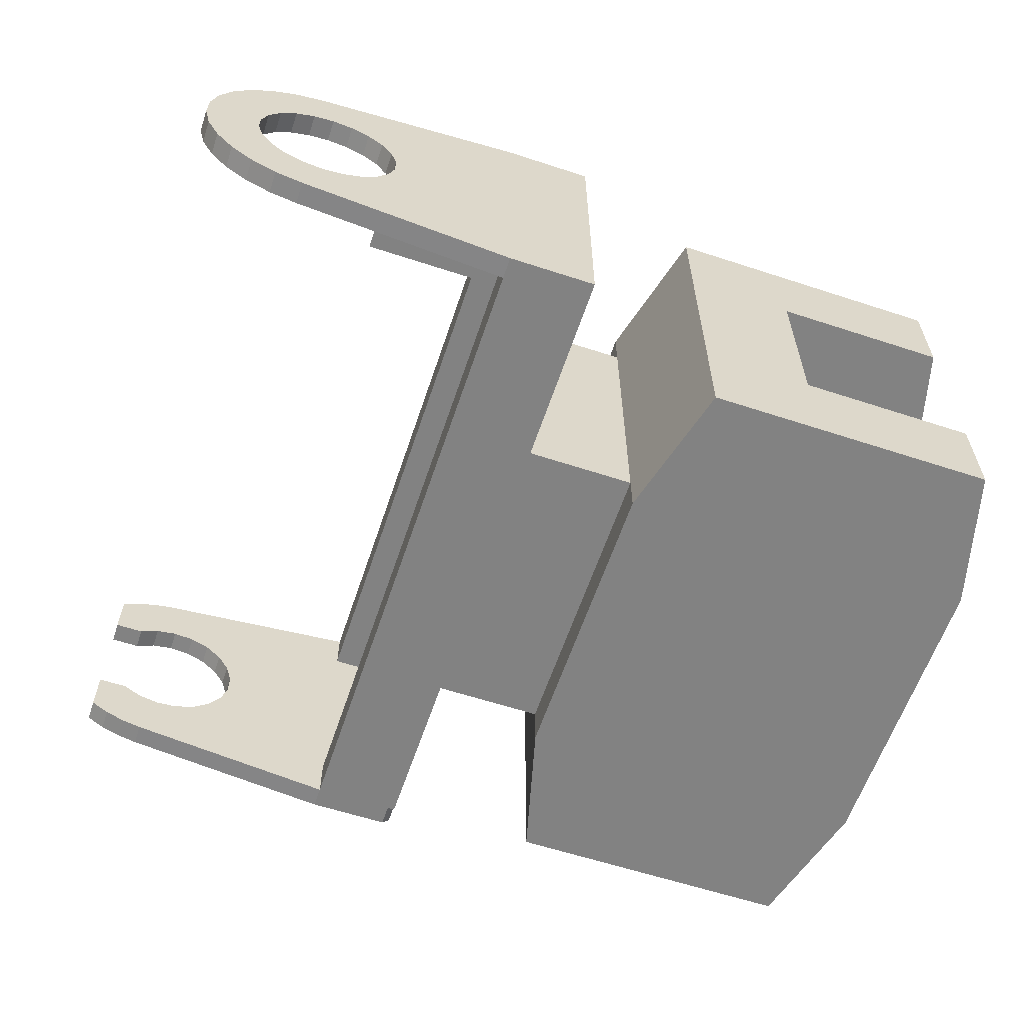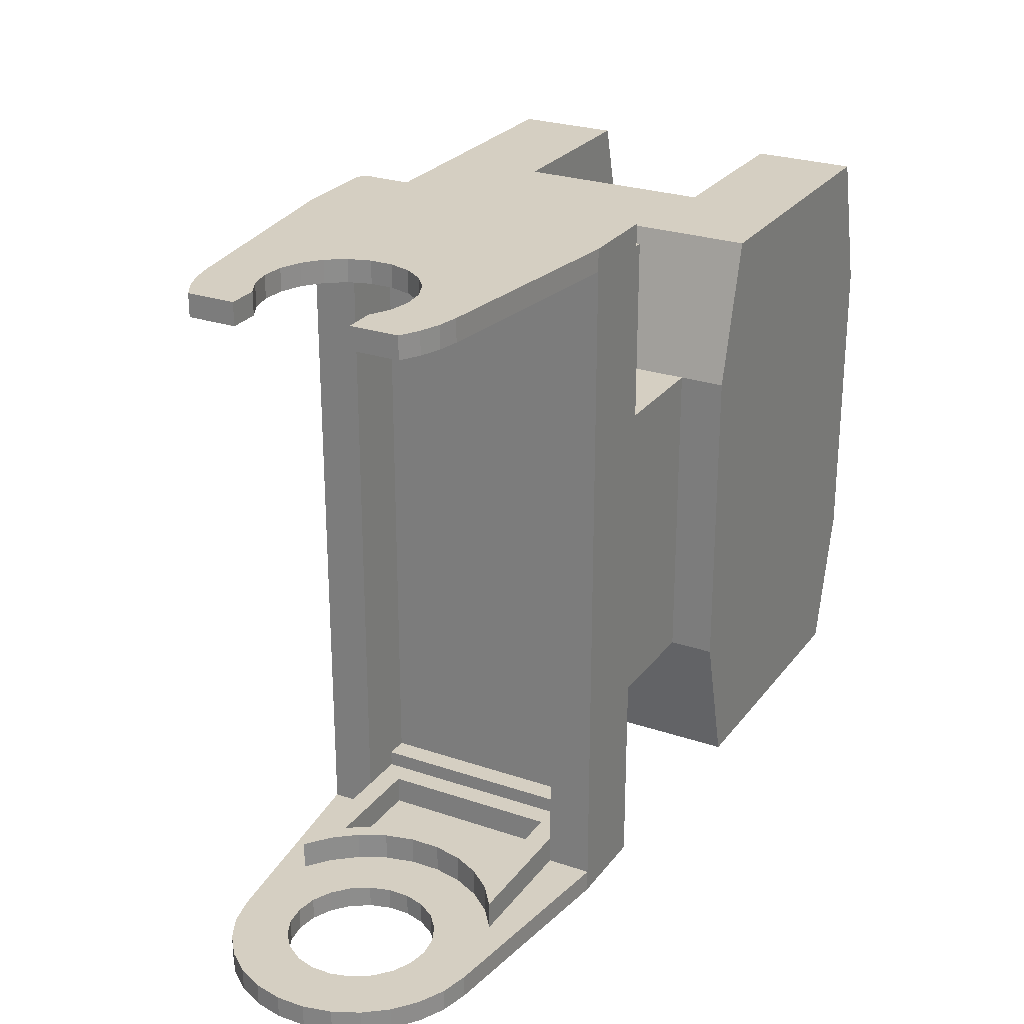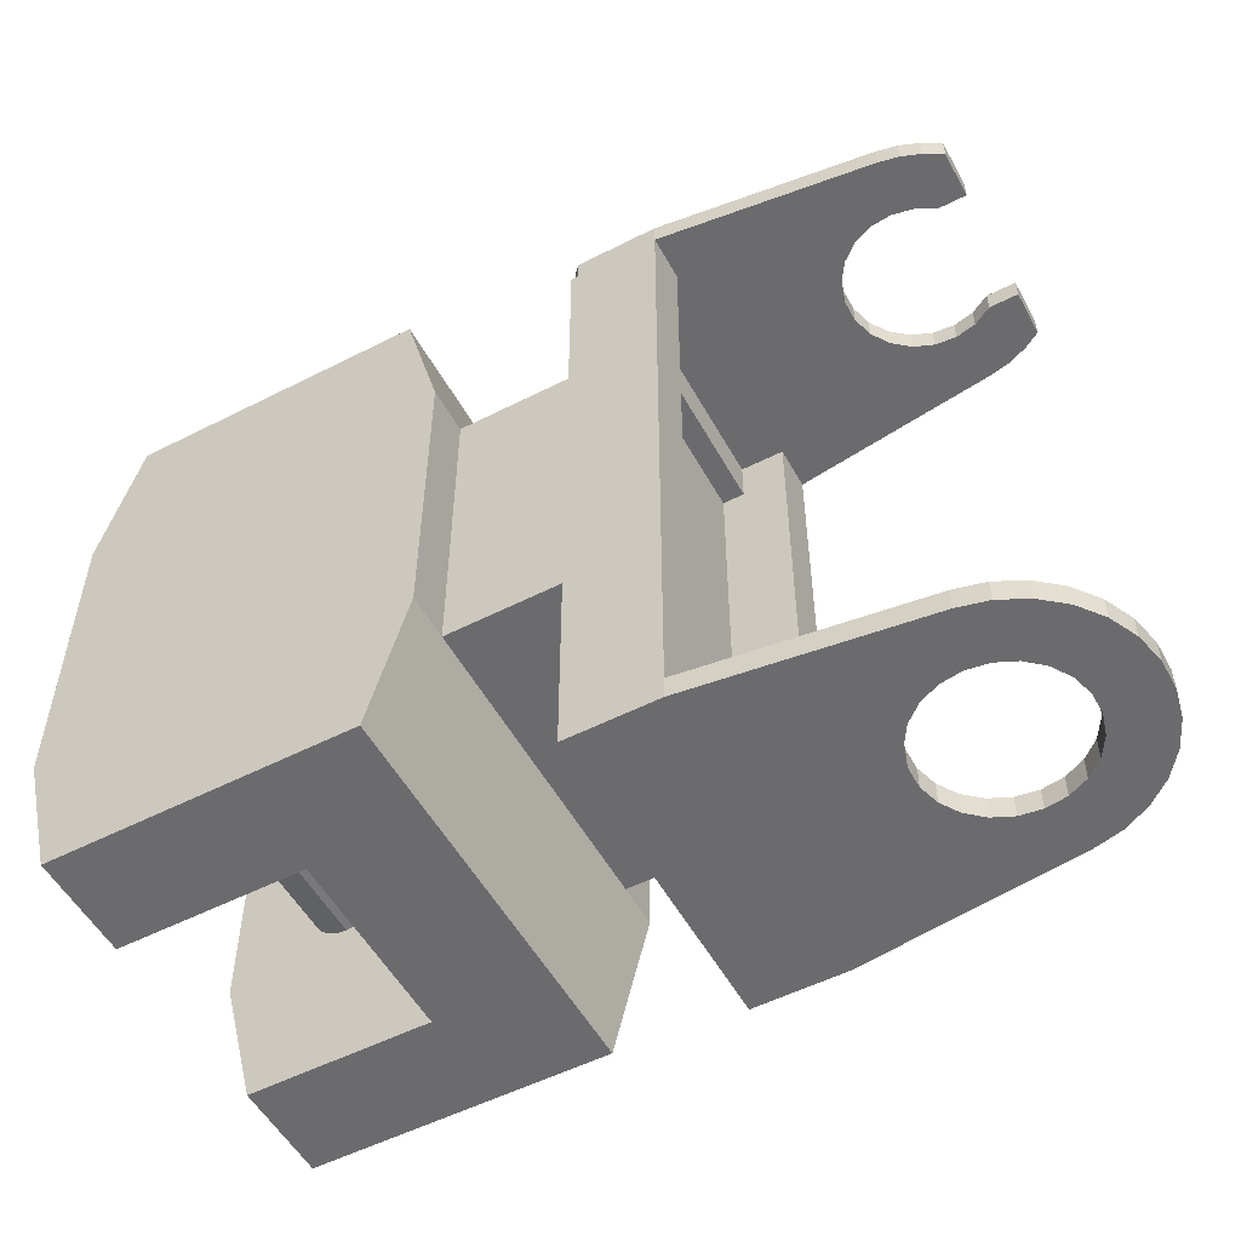
<metadata>
{"format":"obj","ext":"obj","renderer":"f3d","projection":"perspective","resolution":1024,"background":"white","views":[{"elev":-60.7,"azim":-18.5,"up":"+Z"},{"elev":25.9,"azim":-61.6,"up":"+Y"},{"elev":-53.5,"azim":-151.5,"up":"+Y"}]}
</metadata>
<code>
v 39 0 21
v 27 -7.105e-15 15
v 33 0 15
v 27 90 15
v 33 0 -15
v 33 5.9 15
v 27 -7.105e-15 21
v 27 90 21
v 39 90 21
v 39 0 -21
v 39 90 -21
v 27 0 -21
v 27 90 -21
v 27 0 -15
v 27 90 -15
v 33 5.9 -15
v 33 90 -15
v 33 84.1 -15
v 36 84.1 -15
v 33 90 15
v 33 84.1 15
v 36 5.9 15
v 36 5.9 -15
v 36 84.1 15
v 33 7.899e-15 -15
v 39 4.592e-15 21
v 39 9.736e-15 -21
v 39 -3 -21
v 27 7.532e-15 -21
v 27 -3 -21
v 33 4.225e-15 15
v 27 2.388e-15 21
v 39 -3 21
v 9.014 -1.811e-16 15
v -2.164 -2.524e-15 17.37
v 27 -3 21
v -5.406 -2.023e-15 8.413
v -5.943 -3.108e-15 16.46
v -2.164 -3 17.37
v -2.817 -1.693e-15 9.595
v -5.562e-14 -1.225e-15 10
v -9.096 -2.18e-15 4.155
v -9.432 -3.538e-15 14.74
v -5.943 -3 16.46
v -7.558 -2.19e-15 6.548
v -12.45 -7.815e-16 -12.3
v -12.45 -3.793e-15 12.3
v -9.432 -3 14.74
v -9.898 -1.992e-15 1.422
v -14.86 -1.598e-15 -9.243
v -14.86 -3.862e-15 9.243
v -12.45 -3 12.3
v -16.53 -2.335e-15 -5.734
v -16.53 -3.739e-15 5.734
v -14.86 -3 9.243
v -17.39 -2.957e-15 -1.945
v -17.39 -3.433e-15 1.945
v -16.53 -3 5.734
v -17.39 -3 1.945
v -17.39 -3 -1.945
v -16.53 -3 -5.734
v -14.86 -3 -9.243
v -9.898 -1.644e-15 -1.422
v -9.432 7.257e-17 -14.74
v -12.45 -3 -12.3
v -7.558 -5.864e-16 -6.548
v -5.943 9.239e-16 -16.46
v -9.432 -3 -14.74
v -9.096 -1.162e-15 -4.155
v -2.817 6.574e-16 -9.595
v -2.164 1.729e-15 -17.37
v -5.943 -3 -16.46
v -5.406 3.725e-17 -8.413
v 9.014 3.493e-15 -15
v -2.164 -3 -17.37
v 5.406 2.023e-15 -8.413
v 7.558 2.19e-15 -6.548
v 2.817 1.693e-15 -9.595
v -5.807e-14 1.225e-15 -10
v 2.817 -6.574e-16 9.595
v -5.507e-14 -3 10
v -2.817 -3 9.595
v 5.406 -3.725e-17 8.413
v 2.817 -3 9.595
v 7.558 5.864e-16 6.548
v 5.406 -3 8.413
v 9.096 1.162e-15 4.155
v 7.558 -3 6.548
v 12.18 6.99e-16 12.56
v 9.898 1.644e-15 1.422
v 9.096 -3 4.155
v 9.898 1.992e-15 -1.422
v 9.898 -3 1.422
v 9.096 2.18e-15 -4.155
v 9.898 -3 -1.422
v 9.096 -3 -4.155
v 7.558 -3 -6.548
v 5.406 -3 -8.413
v 2.817 -3 -9.595
v -5.752e-14 -3 -10
v -2.817 -3 -9.595
v -5.406 -3 -8.413
v -7.558 -3 -6.548
v -9.096 -3 -4.155
v -9.898 -3 -1.422
v -9.898 -3 1.422
v -9.096 -3 4.155
v -7.558 -3 6.548
v -5.406 -3 8.413
v 12.18 3.776e-15 -12.56
v 9.014 3.8 -15
v 33 3.8 -15
v 14.71 1.543e-15 9.474
v 14.71 3.863e-15 -9.474
v 12.18 3.8 -12.56
v 16.48 2.306e-15 5.889
v 16.48 3.748e-15 -5.889
v 14.71 3.8 -9.473
v 17.39 2.949e-15 1.999
v 17.39 3.438e-15 -1.999
v 16.48 3.8 -5.89
v 17.39 3.8 -1.997
v 17.39 3.8 1.997
v 16.48 3.8 5.89
v 14.71 3.8 9.473
v 12.18 3.8 12.56
v 9.014 3.8 15
v 33 3.8 15
v 17.63 4.259e-15 -8.339
v 30 4.041e-15 12
v 30 6.98e-15 -12
v 30 3.8 -12
v 15.37 4.293e-15 -12
v 15.37 3.8 -12
v 17.63 2.217e-15 8.339
v 15.37 1.354e-15 12
v 30 3.8 12
v 19.03 2.972e-15 4.274
v 19.5 3.582e-15 1.101e-13
v 19.03 4.018e-15 -4.274
v 15.37 3.8 12
v 17.63 3.8 8.34
v 19.03 3.8 4.274
v 19.5 3.8 1.006e-13
v 19.03 3.8 -4.274
v 17.63 3.8 -8.34
v 39 66 -21
v 39 24 -21
v 39 24 21
v 54 24 21
v 39 66 21
v 54 66 21
v 54 24 -21
v 54 66 -21
v 59 5 27
v 54 66 -27
v 54 24 -27
v 54 24 27
v 59 85 -27
v 54 66 27
v 104 66 27
v 99 85 27
v 59 85 27
v 104 24 27
v 104 24 -27
v 99 5 -27
v 59 5 -27
v 104 66 -27
v 104 66 -13
v 99 85 -27
v 104 24 -13
v 99 5 -13
v 92.25 29.62 -13
v 74.4 5 -13
v 87.7 26.7 -13
v 89.11 26.9 -13
v 90.4 27.49 -13
v 91.48 28.43 -13
v 99 85 -13
v 86.29 63.1 -13
v 87.7 63.3 -13
v 89.11 63.1 -13
v 92.25 56.22 -13
v 91.48 55.03 -13
v 87.7 36.7 -13
v 92.65 57.59 -13
v 92.65 59.01 -13
v 92.25 60.38 -13
v 91.48 61.57 -13
v 90.4 62.51 -13
v 89.11 36.5 -13
v 92.65 30.99 -13
v 92.65 32.41 -13
v 92.25 33.78 -13
v 91.48 34.97 -13
v 90.4 35.91 -13
v 104 24 13
v 99 5 27
v 104 66 13
v 99 85 13
v 92.25 60.38 13
v 74.4 85 13
v 87.7 63.3 13
v 89.11 63.1 13
v 90.4 62.51 13
v 91.48 61.57 13
v 99 5 13
v 86.29 26.9 13
v 92.65 59.01 13
v 92.65 57.59 13
v 92.25 56.22 13
v 91.48 55.03 13
v 90.4 54.09 13
v 89.11 53.5 13
v 87.7 53.3 13
v 91.48 34.97 13
v 92.25 33.78 13
v 92.65 32.41 13
v 92.65 30.99 13
v 92.25 29.62 13
v 91.48 28.43 13
v 90.4 27.49 13
v 89.11 26.9 13
v 87.7 26.7 13
v 74.4 5 13
v 83.92 28.43 13
v 85 27.49 13
v 74.4 85 -13
v 82.75 30.99 13
v 83.15 29.62 13
v 82.75 59.01 -13
v 82.75 57.59 -13
v 83.15 56.22 -13
v 83.92 55.03 -13
v 85 54.09 -13
v 86.29 53.5 -13
v 87.7 53.3 -13
v 83.15 33.78 -13
v 82.75 32.41 -13
v 82.75 30.99 -13
v 83.15 29.62 -13
v 83.92 28.43 -13
v 85 27.49 -13
v 86.29 26.9 -13
v 83.92 61.57 -13
v 85 62.51 -13
v 83.15 60.38 -13
v 86.29 63.1 13
v 82.75 57.59 13
v 83.15 56.22 13
v 87.7 36.7 13
v 82.75 59.01 13
v 83.15 60.38 13
v 83.92 61.57 13
v 85 62.51 13
v 86.29 36.5 13
v 82.75 32.41 13
v 83.15 33.78 13
v 83.92 34.97 13
v 85 35.91 13
v 90.4 54.09 -13
v 89.11 53.5 -13
v 86.29 53.5 13
v 89.11 36.5 13
v 90.4 35.91 13
v 85 54.09 13
v 83.92 55.03 13
v 86.29 36.5 -13
v 83.92 34.97 -13
v 85 35.91 -13
v 38 90 -21
v 38 93 -21
v 38 90 21
v 39 90 -20
v -0.5311 90 -9.986
v -2.164 90 -17.37
v 27 93 -21
v 2.397 90 -9.708
v 5.119 90 -8.59
v 7.397 90 -6.729
v 9.035 90 -4.286
v 9.891 90 -1.472
v 9.891 90 1.471
v 9.035 90 4.285
v 7.398 90 6.728
v -3.412 90 -9.4
v -4.929 90 -16.79
v -2.164 93 -17.37
v -6 90 -8
v -7.561 90 -15.78
v -4.929 93 -16.79
v -10 90 -8
v -10 90 -14.36
v -7.561 93 -15.78
v -10 93 -14.36
v -10 93 -8
v -6 93 -8
v -3.412 93 -9.4
v -0.5311 93 -9.986
v 2.397 93 -9.708
v 5.119 93 -8.59
v 7.397 93 -6.729
v 9.035 93 -4.286
v 9.891 93 -1.472
v 9.891 93 1.471
v 9.035 93 4.285
v -2.164 90 17.37
v 5.12 90 8.59
v 7.398 93 6.728
v 2.398 90 9.708
v 5.12 93 8.59
v -0.5299 90 9.986
v 2.398 93 9.708
v -3.412 90 9.4
v -0.5299 93 9.986
v -4.929 90 16.79
v -6 90 8
v -3.412 93 9.4
v -10 90 14.36
v -10 90 8
v -6 93 8
v -7.561 90 15.78
v -10 93 8
v -10 93 14.36
v -7.561 93 15.78
v -4.929 93 16.79
v -2.164 93 17.37
v 27 93 21
v 39 90 20
v 39 93 20
v 38 93 21
v 39 93 -20
g obj_42059647
f 1 2 3
f 4 3 2
f 5 1 3
f 6 5 3
f 6 3 4
f 1 7 2
f 8 2 7
f 4 2 8
f 9 7 1
f 8 7 9
f 5 10 1
f 11 1 10
f 9 1 11
f 5 12 10
f 13 10 12
f 11 10 13
f 5 14 12
f 15 12 14
f 13 12 15
f 16 14 5
f 15 14 17
f 18 17 14
f 19 18 14
f 16 19 14
f 16 5 6
f 11 17 20
f 18 20 17
f 9 11 20
f 8 9 20
f 4 8 20
f 21 4 20
f 18 21 20
f 11 15 17
f 11 13 15
f 22 6 4
f 21 22 4
f 23 6 22
f 16 6 23
f 21 24 22
f 23 22 24
f 18 24 21
f 19 24 18
f 23 24 19
f 16 23 19
f 25 26 27
f 28 27 26
f 25 27 29
f 30 29 27
f 30 27 28
f 31 32 26
f 33 26 32
f 25 31 26
f 33 28 26
f 34 35 32
f 36 32 35
f 31 34 32
f 33 32 36
f 37 38 35
f 39 35 38
f 40 35 41
f 34 41 35
f 40 37 35
f 36 35 39
f 42 43 38
f 44 38 43
f 45 42 38
f 37 45 38
f 39 38 44
f 46 47 43
f 48 43 47
f 49 46 43
f 42 49 43
f 44 43 48
f 50 51 47
f 52 47 51
f 46 50 47
f 48 47 52
f 53 54 51
f 55 51 54
f 50 53 51
f 52 51 55
f 56 57 54
f 58 54 57
f 53 56 54
f 55 54 58
f 59 57 56
f 58 57 59
f 60 56 53
f 59 56 60
f 61 53 50
f 60 53 61
f 62 50 46
f 61 50 62
f 63 64 46
f 65 46 64
f 49 63 46
f 62 46 65
f 66 67 64
f 68 64 67
f 69 66 64
f 63 69 64
f 65 64 68
f 70 71 67
f 72 67 71
f 73 70 67
f 66 73 67
f 68 67 72
f 74 29 71
f 75 71 29
f 76 77 71
f 74 71 77
f 78 76 71
f 79 78 71
f 70 79 71
f 72 71 75
f 25 29 74
f 75 29 30
f 34 80 41
f 81 41 80
f 82 40 41
f 82 41 81
f 34 83 80
f 84 80 83
f 84 81 80
f 34 85 83
f 86 83 85
f 84 83 86
f 34 87 85
f 88 85 87
f 86 85 88
f 89 90 87
f 91 87 90
f 34 89 87
f 88 87 91
f 89 92 90
f 93 90 92
f 91 90 93
f 74 94 92
f 95 92 94
f 89 74 92
f 93 92 95
f 74 77 94
f 96 94 77
f 95 94 96
f 97 77 76
f 96 77 97
f 98 76 78
f 97 76 98
f 99 78 79
f 98 78 99
f 100 79 70
f 99 79 100
f 101 70 73
f 100 70 101
f 102 73 66
f 101 73 102
f 103 66 69
f 102 66 103
f 104 69 63
f 103 69 104
f 105 63 49
f 104 63 105
f 106 49 42
f 105 49 106
f 107 42 45
f 106 42 107
f 108 45 37
f 107 45 108
f 109 37 40
f 108 37 109
f 109 40 82
f 89 110 74
f 111 74 110
f 112 25 74
f 112 74 111
f 113 114 110
f 115 110 114
f 89 113 110
f 111 110 115
f 116 117 114
f 118 114 117
f 113 116 114
f 115 114 118
f 119 120 117
f 121 117 120
f 116 119 117
f 118 117 121
f 122 120 119
f 121 120 122
f 123 119 116
f 122 119 123
f 124 116 113
f 123 116 124
f 125 113 89
f 124 113 125
f 126 89 34
f 125 89 126
f 127 34 31
f 126 34 127
f 128 31 25
f 128 127 31
f 128 25 112
f 129 130 131
f 132 131 130
f 133 129 131
f 134 133 131
f 134 131 132
f 135 136 130
f 137 130 136
f 138 135 130
f 139 138 130
f 140 139 130
f 129 140 130
f 137 132 130
f 141 136 135
f 137 136 141
f 142 135 138
f 141 135 142
f 143 138 139
f 142 138 143
f 144 139 140
f 143 139 144
f 145 140 129
f 144 140 145
f 146 129 133
f 145 129 146
f 146 133 134
f 36 30 28
f 33 36 28
f 100 75 30
f 88 30 36
f 99 100 30
f 98 99 30
f 97 98 30
f 96 97 30
f 95 96 30
f 93 95 30
f 91 93 30
f 88 91 30
f 102 72 75
f 101 102 75
f 100 101 75
f 104 68 72
f 103 104 72
f 102 103 72
f 52 65 68
f 105 52 68
f 104 105 68
f 55 62 65
f 52 55 65
f 58 61 62
f 55 58 62
f 59 60 61
f 58 59 61
f 106 48 52
f 105 106 52
f 108 44 48
f 107 108 48
f 106 107 48
f 82 39 44
f 109 82 44
f 108 109 44
f 88 36 39
f 82 81 39
f 84 39 81
f 86 88 39
f 84 86 39
f 112 134 132
f 112 132 137
f 118 146 134
f 115 118 134
f 112 115 134
f 121 145 146
f 118 121 146
f 122 144 145
f 121 122 145
f 123 143 144
f 122 123 144
f 124 142 143
f 123 124 143
f 125 141 142
f 124 125 142
f 126 137 141
f 125 126 141
f 126 127 137
f 128 137 127
f 128 112 137
f 112 111 115
f 147 148 149
f 150 149 148
f 151 147 149
f 152 151 149
f 152 149 150
f 153 148 147
f 150 148 153
f 154 147 151
f 154 153 147
f 152 154 151
f 155 150 153
f 156 153 154
f 156 157 153
f 155 153 157
f 158 152 150
f 155 158 150
f 159 154 152
f 159 156 154
f 158 160 152
f 159 152 160
f 161 160 158
f 162 160 161
f 163 159 160
f 163 160 162
f 161 158 164
f 155 164 158
f 165 157 156
f 166 157 165
f 167 157 166
f 155 157 167
f 165 156 168
f 159 168 156
f 169 165 168
f 170 169 168
f 159 170 168
f 169 171 165
f 172 165 171
f 166 165 172
f 173 171 169
f 174 172 171
f 175 174 171
f 176 175 171
f 177 176 171
f 178 177 171
f 173 178 171
f 179 169 170
f 180 169 179
f 180 181 169
f 182 169 181
f 183 184 169
f 185 169 184
f 186 183 169
f 187 186 169
f 188 187 169
f 189 188 169
f 190 189 169
f 182 190 169
f 191 169 185
f 192 173 169
f 193 192 169
f 194 193 169
f 195 194 169
f 196 195 169
f 191 196 169
f 197 161 164
f 198 197 164
f 198 164 155
f 197 199 161
f 200 161 199
f 162 161 200
f 201 199 197
f 200 199 202
f 203 202 199
f 204 203 199
f 205 204 199
f 206 205 199
f 201 206 199
f 207 197 198
f 208 197 207
f 209 201 197
f 210 209 197
f 211 210 197
f 212 211 197
f 213 212 197
f 214 213 197
f 215 214 197
f 216 215 197
f 217 216 197
f 218 217 197
f 219 218 197
f 220 219 197
f 221 220 197
f 222 221 197
f 223 222 197
f 224 223 197
f 208 224 197
f 167 166 172
f 174 167 172
f 225 155 167
f 174 225 167
f 225 198 155
f 225 207 198
f 226 207 225
f 227 208 207
f 226 227 207
f 228 225 174
f 202 225 228
f 229 225 202
f 230 226 225
f 229 230 225
f 231 228 174
f 232 231 174
f 233 232 174
f 234 233 174
f 235 234 174
f 236 235 174
f 237 236 174
f 238 237 174
f 239 238 174
f 240 239 174
f 241 240 174
f 242 241 174
f 243 242 174
f 244 243 174
f 175 244 174
f 228 170 159
f 228 179 170
f 163 228 159
f 245 179 228
f 246 180 179
f 245 246 179
f 163 202 228
f 247 245 228
f 231 247 228
f 163 200 202
f 248 202 203
f 249 250 202
f 251 202 250
f 252 249 202
f 253 252 202
f 254 253 202
f 255 254 202
f 248 255 202
f 256 202 251
f 257 229 202
f 258 257 202
f 259 258 202
f 260 259 202
f 256 260 202
f 163 162 200
f 181 203 204
f 180 248 203
f 180 203 181
f 182 204 205
f 182 181 204
f 190 205 206
f 182 205 190
f 189 206 201
f 190 206 189
f 188 201 209
f 189 201 188
f 187 209 210
f 188 209 187
f 186 210 211
f 187 210 186
f 183 211 212
f 186 211 183
f 184 212 213
f 183 212 184
f 261 213 214
f 184 213 261
f 262 214 215
f 261 214 262
f 251 263 215
f 237 215 263
f 264 251 215
f 265 264 215
f 216 265 215
f 262 215 237
f 251 266 263
f 236 263 266
f 237 263 236
f 251 267 266
f 235 266 267
f 236 266 235
f 251 250 267
f 234 267 250
f 235 267 234
f 233 250 249
f 234 250 233
f 232 249 252
f 233 249 232
f 231 252 253
f 232 252 231
f 247 253 254
f 231 253 247
f 245 254 255
f 247 254 245
f 246 255 248
f 245 255 246
f 246 248 180
f 185 251 264
f 268 256 251
f 268 251 185
f 191 264 265
f 191 185 264
f 196 265 216
f 191 265 196
f 195 216 217
f 196 216 195
f 194 217 218
f 195 217 194
f 193 218 219
f 194 218 193
f 192 219 220
f 193 219 192
f 173 220 221
f 192 220 173
f 178 221 222
f 173 221 178
f 177 222 223
f 178 222 177
f 176 223 224
f 177 223 176
f 175 224 208
f 176 224 175
f 244 208 227
f 175 208 244
f 243 227 226
f 244 227 243
f 242 226 230
f 243 226 242
f 241 230 229
f 242 230 241
f 240 229 257
f 241 229 240
f 239 257 258
f 240 257 239
f 238 258 259
f 239 258 238
f 269 259 260
f 238 259 269
f 270 260 256
f 269 260 270
f 270 256 268
f 185 262 237
f 268 185 237
f 270 268 237
f 269 270 237
f 238 269 237
f 185 261 262
f 185 184 261
f 8 13 271
f 272 271 13
f 273 8 271
f 274 273 271
f 272 274 271
f 275 276 13
f 277 13 276
f 278 275 13
f 279 278 13
f 280 279 13
f 281 280 13
f 282 281 13
f 283 282 13
f 284 283 13
f 285 284 13
f 8 285 13
f 272 13 277
f 286 287 276
f 288 276 287
f 275 286 276
f 277 276 288
f 289 290 287
f 291 287 290
f 286 289 287
f 288 287 291
f 292 293 290
f 294 290 293
f 289 292 290
f 291 290 294
f 295 293 292
f 294 293 295
f 296 292 289
f 295 292 296
f 297 289 286
f 296 289 297
f 298 286 275
f 297 286 298
f 299 275 278
f 298 275 299
f 300 278 279
f 299 278 300
f 301 279 280
f 300 279 301
f 302 280 281
f 301 280 302
f 303 281 282
f 302 281 303
f 304 282 283
f 303 282 304
f 305 283 284
f 304 283 305
f 306 284 285
f 305 284 306
f 307 308 285
f 309 285 308
f 8 307 285
f 306 285 309
f 307 310 308
f 311 308 310
f 309 308 311
f 307 312 310
f 313 310 312
f 311 310 313
f 307 314 312
f 315 312 314
f 313 312 315
f 316 317 314
f 318 314 317
f 307 316 314
f 315 314 318
f 319 320 317
f 321 317 320
f 322 319 317
f 316 322 317
f 318 317 321
f 323 320 319
f 321 320 323
f 324 319 322
f 323 319 324
f 325 322 316
f 324 322 325
f 326 316 307
f 325 316 326
f 327 307 8
f 326 307 327
f 328 8 273
f 327 8 328
f 274 329 273
f 330 273 329
f 331 273 330
f 328 273 331
f 330 329 274
f 330 274 332
f 272 332 274
f 272 330 332
f 272 331 330
f 277 328 331
f 272 277 331
f 315 327 328
f 313 315 328
f 311 313 328
f 309 311 328
f 306 309 328
f 305 306 328
f 304 305 328
f 303 304 328
f 302 303 328
f 277 302 328
f 318 326 327
f 315 318 327
f 321 325 326
f 318 321 326
f 323 324 325
f 321 323 325
f 288 301 302
f 277 288 302
f 288 300 301
f 288 299 300
f 288 298 299
f 291 297 298
f 288 291 298
f 295 296 297
f 294 295 297
f 291 294 297

</code>
